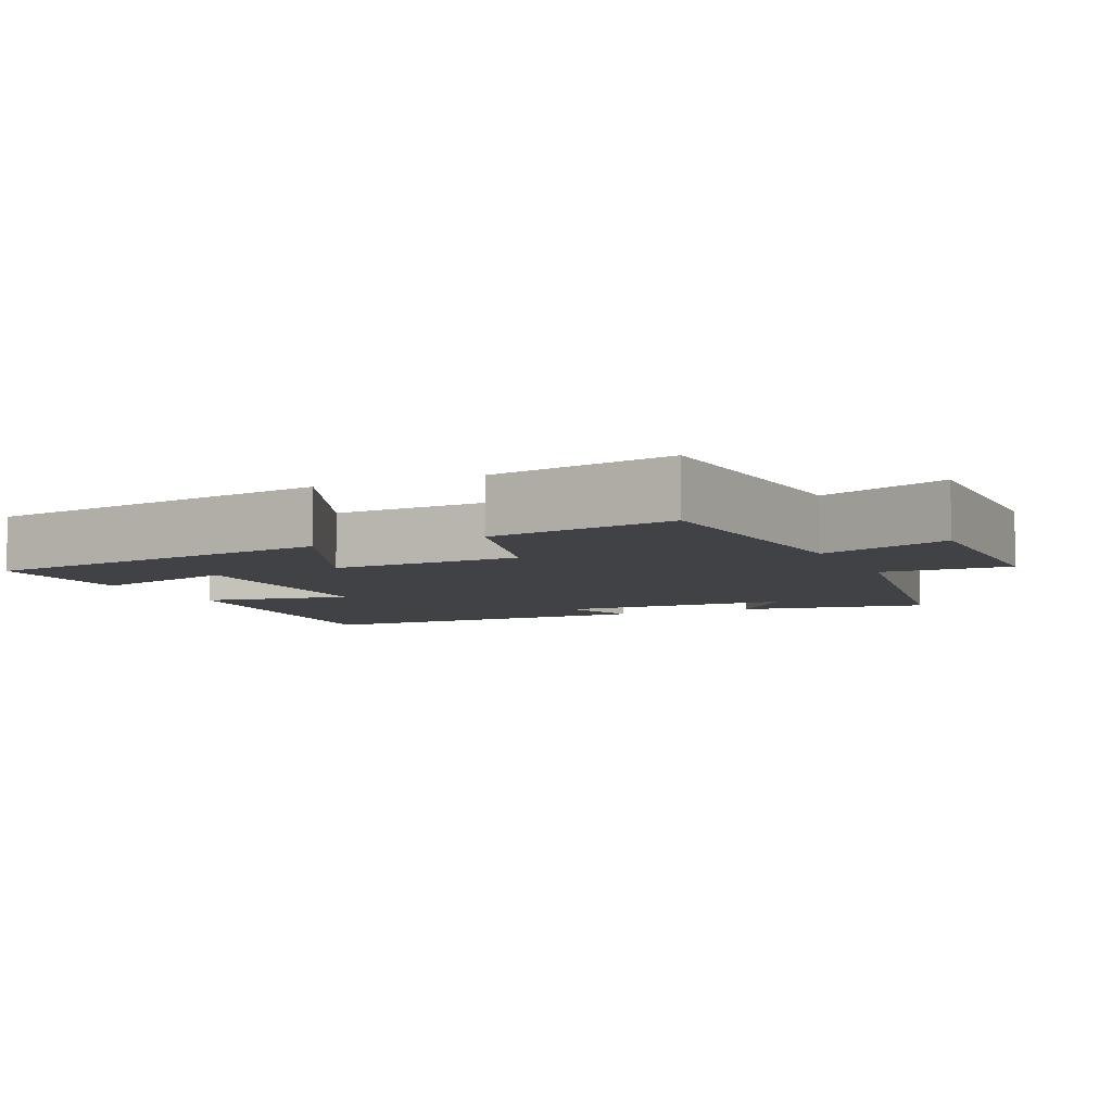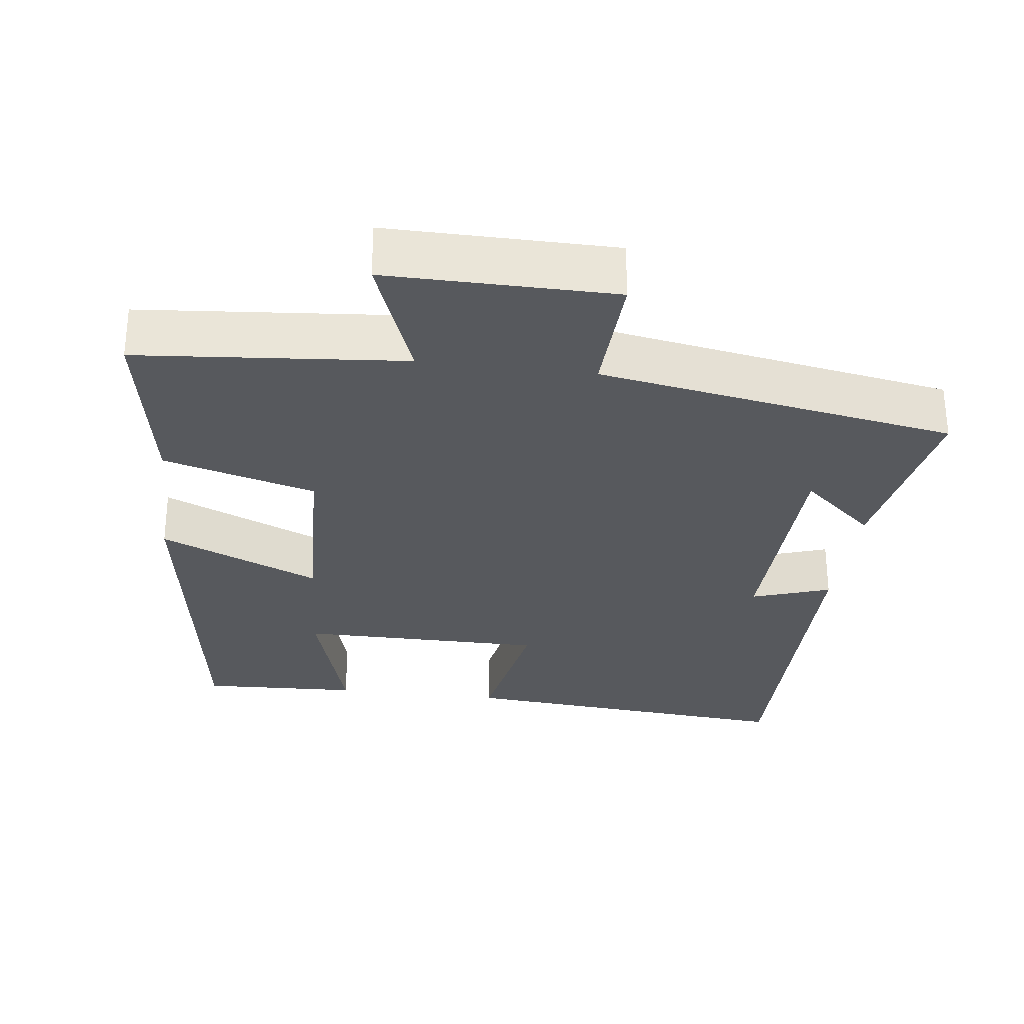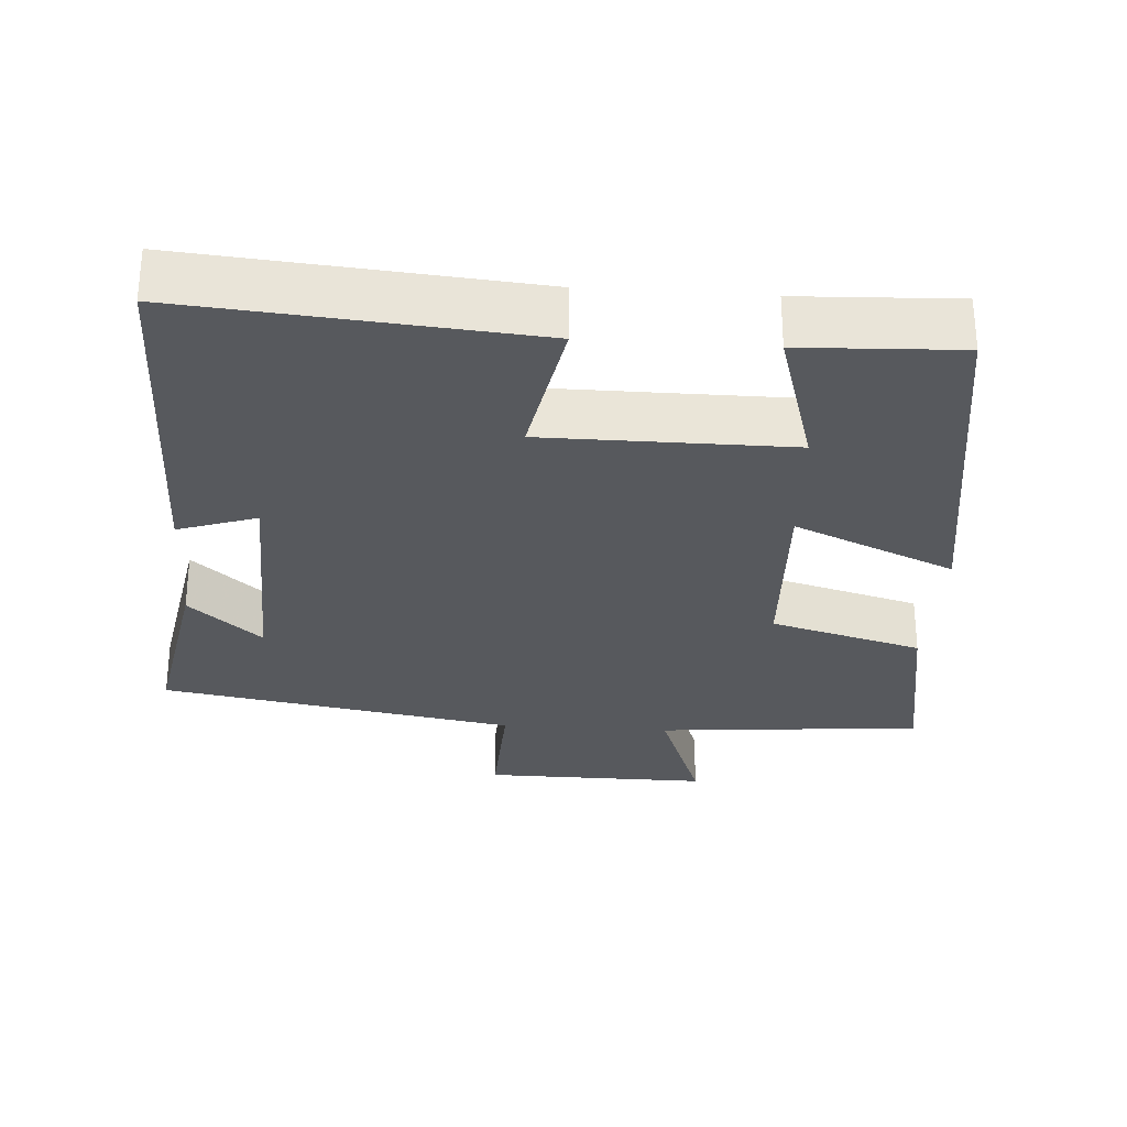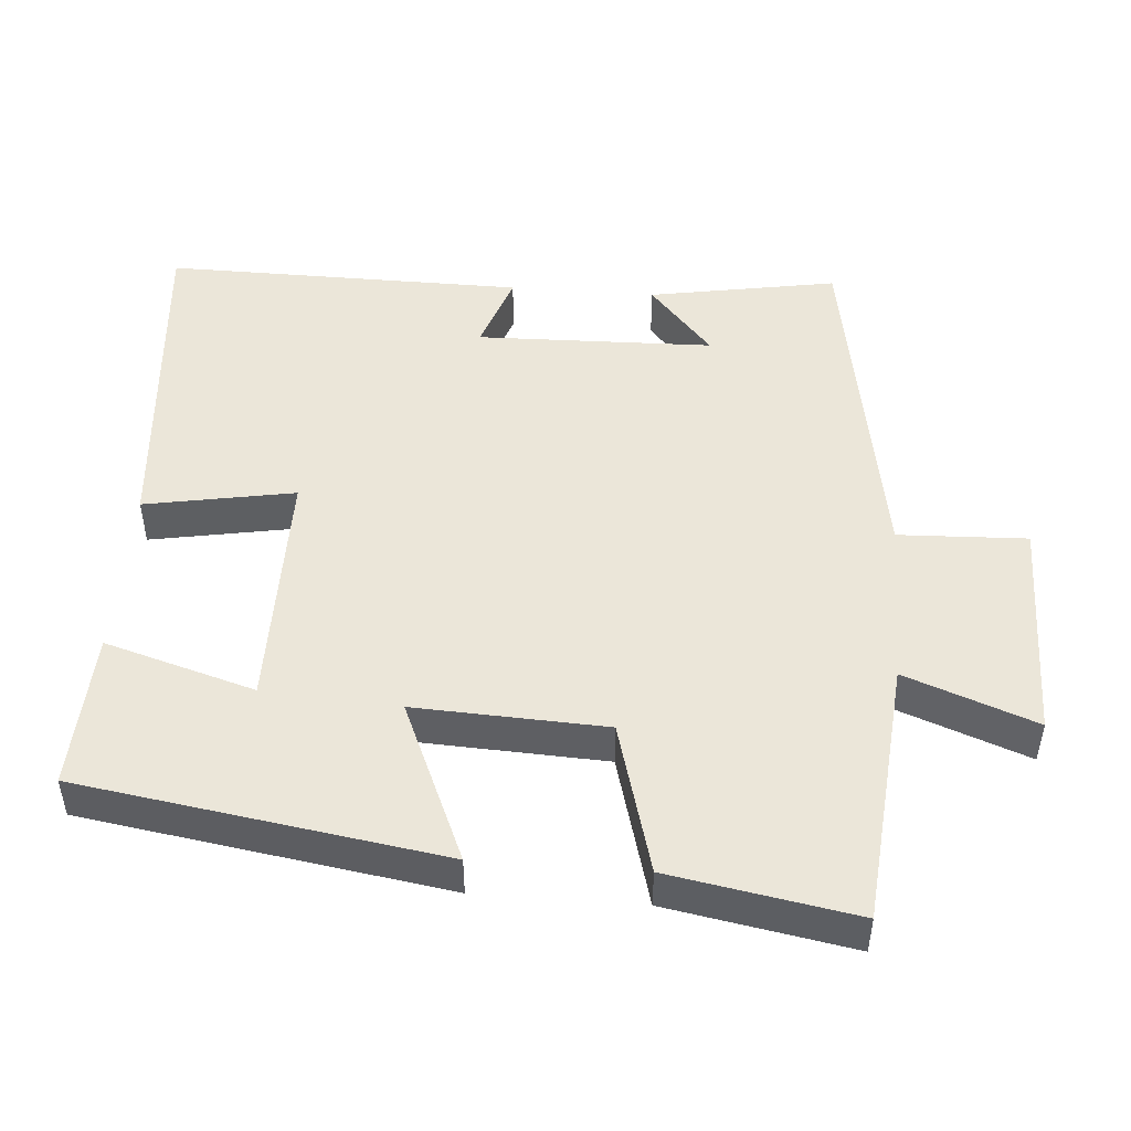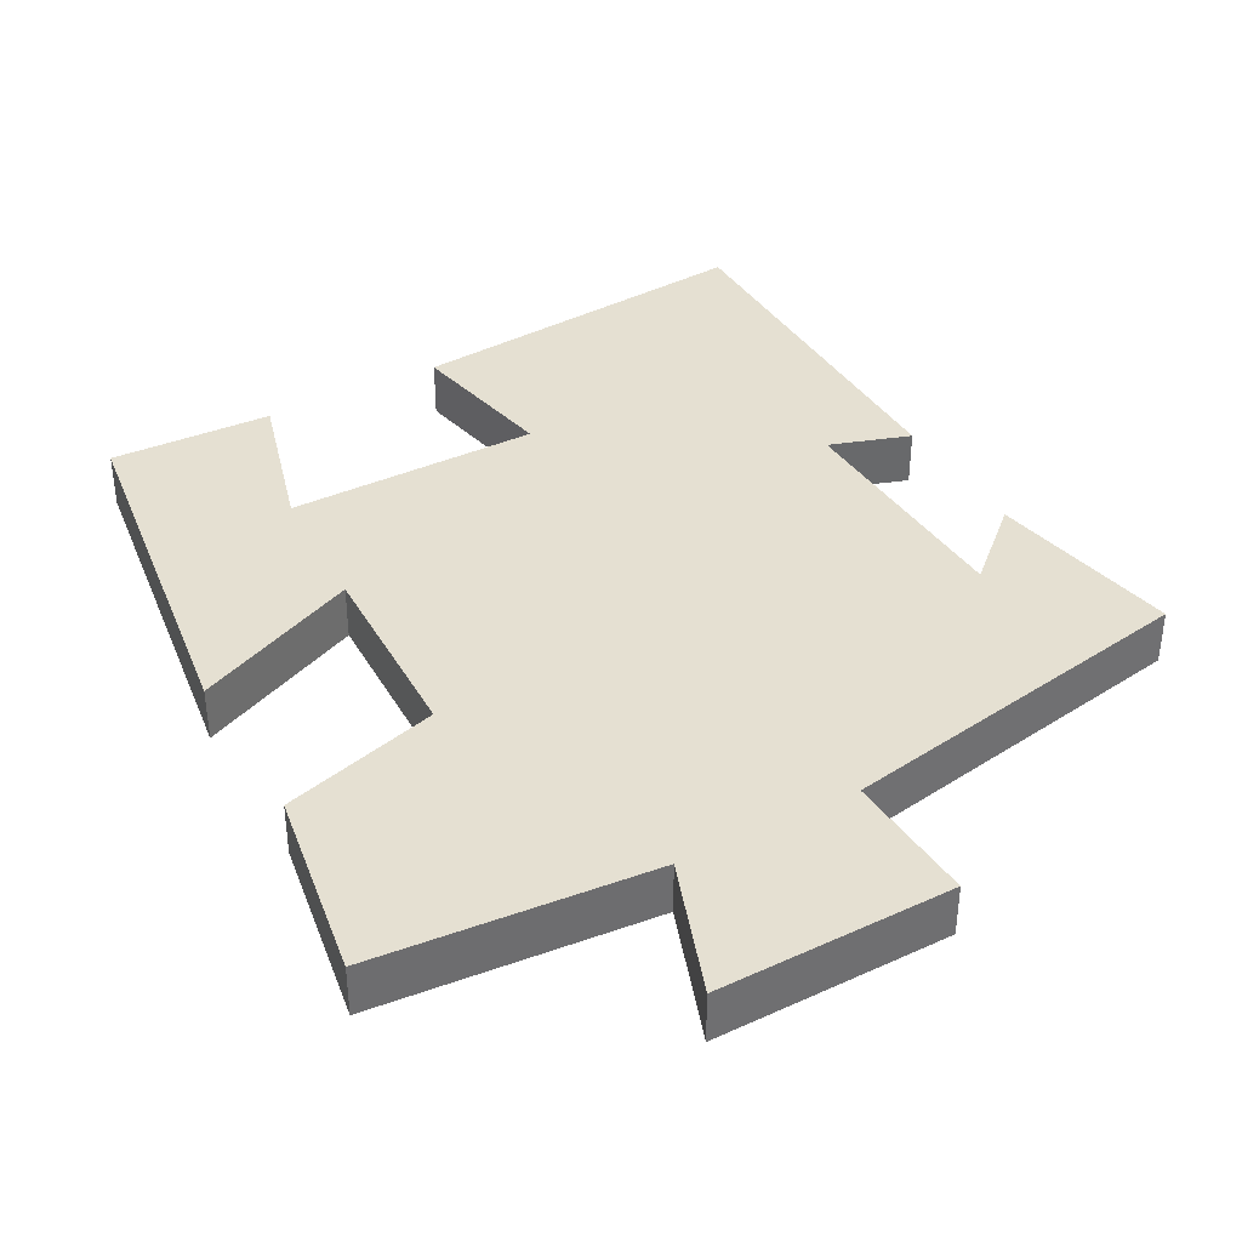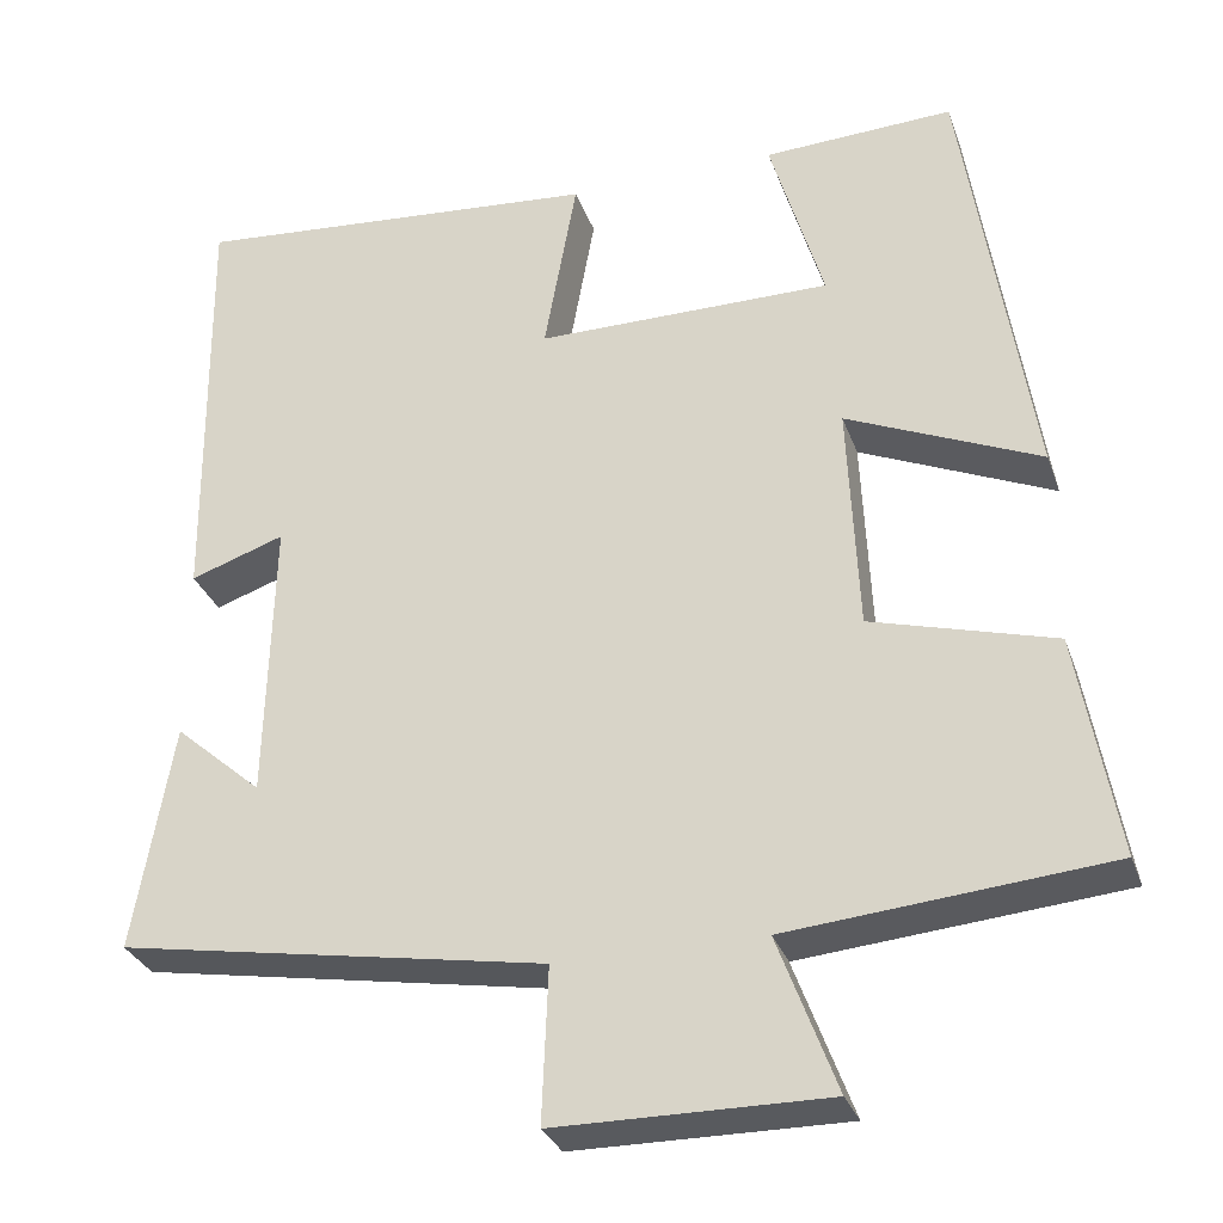
<metadata>
{"format":"obj","ext":"obj","renderer":"f3d","projection":"perspective","resolution":1024,"background":"white","views":[{"elev":-6.3,"azim":114.7,"up":"+Y"},{"elev":-29.6,"azim":172.7,"up":"+Y"},{"elev":-29.3,"azim":-4.0,"up":"+Y"},{"elev":48.4,"azim":94.4,"up":"+Y"},{"elev":37.8,"azim":150.4,"up":"+Y"},{"elev":-30.6,"azim":17.7,"up":"+Z"}]}
</metadata>
<code>
v -0.505 0.07 0.539
v -0.034 0.07 0.5
v -0.071 0.07 0.294
v 0.267 0.07 0.294
v 0.206 0.07 0.5
v 0.423 0.07 0.51
v 0.5 0.07 0.012
v 0.279 0.07 0.108
v 0.291 0.07 -0.154
v 0.5 0.07 -0.212
v 0.545 0.07 -0.467
v 0.18 0.07 -0.5
v 0.247 0.07 -0.679
v -0.063 0.07 -0.677
v -0.056 0.07 -0.5
v -0.545 0.07 -0.416
v -0.5 0.07 -0.157
v -0.4 0.07 -0.244
v -0.392 0.07 0.082
v -0.5 0.07 0.045
v -0.505 0 0.539
v -0.034 0 0.5
v -0.071 0 0.294
v 0.267 0 0.294
v 0.206 0 0.5
v 0.423 0 0.51
v 0.5 0 0.012
v 0.279 0 0.108
v 0.291 0 -0.154
v 0.5 0 -0.212
v 0.545 0 -0.467
v 0.18 0 -0.5
v 0.247 0 -0.679
v -0.063 0 -0.677
v -0.056 0 -0.5
v -0.545 0 -0.416
v -0.5 0 -0.157
v -0.4 0 -0.244
v -0.392 0 0.082
v -0.5 0 0.045
f 19 20 1 2
f 18 19 2 3
f 16 17 18
f 15 16 18
f 15 18 3 4
f 12 13 14 15
f 12 15 4
f 9 10 11 12
f 8 9 12 4
f 7 8 4
f 4 5 6 7
f 22 21 40 39
f 23 22 39 38
f 38 37 36
f 38 36 35
f 24 23 38 35
f 35 34 33 32
f 24 35 32
f 32 31 30 29
f 24 32 29 28
f 24 28 27
f 27 26 25 24
f 1 21 22 2
f 2 22 23 3
f 3 23 24 4
f 4 24 25 5
f 5 25 26 6
f 6 26 27 7
f 7 27 28 8
f 8 28 29 9
f 9 29 30 10
f 10 30 31 11
f 11 31 32 12
f 12 32 33 13
f 13 33 34 14
f 14 34 35 15
f 15 35 36 16
f 16 36 37 17
f 17 37 38 18
f 18 38 39 19
f 19 39 40 20
f 20 40 21 1

</code>
